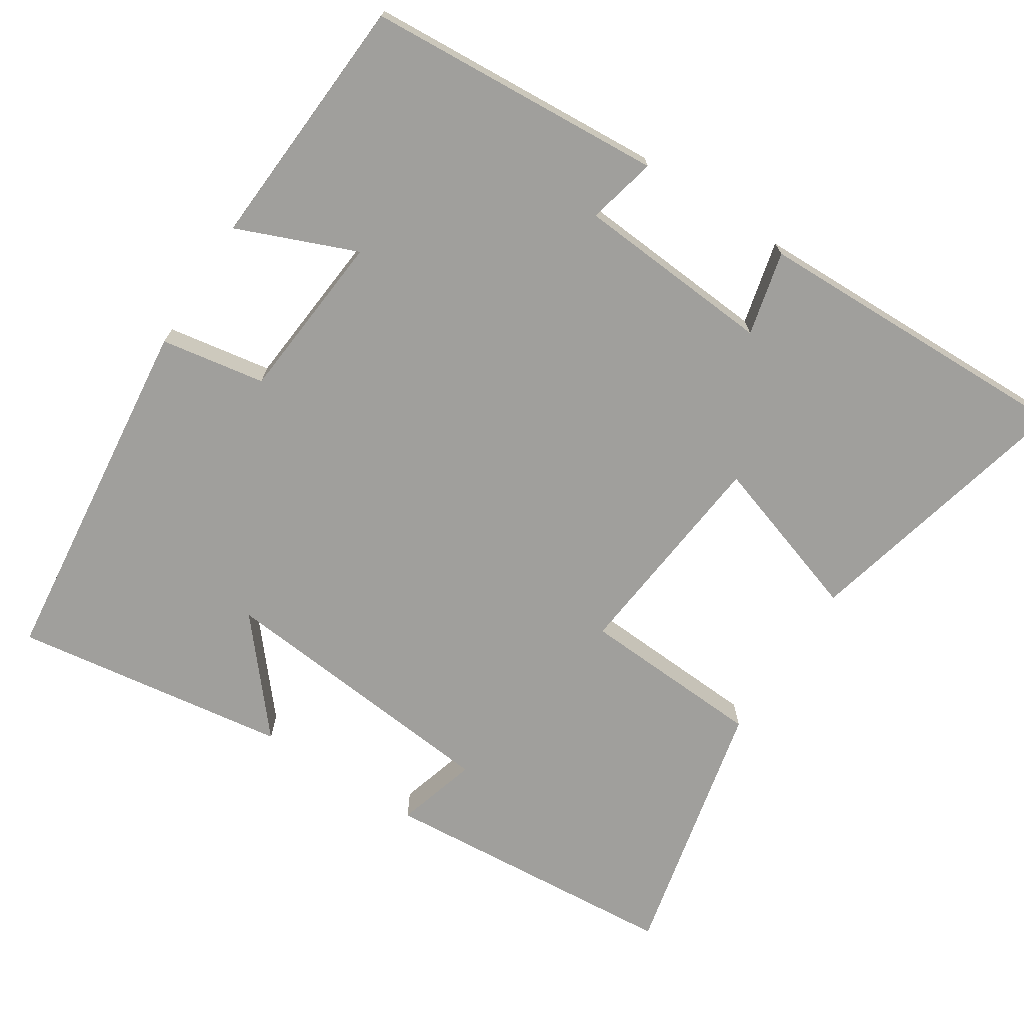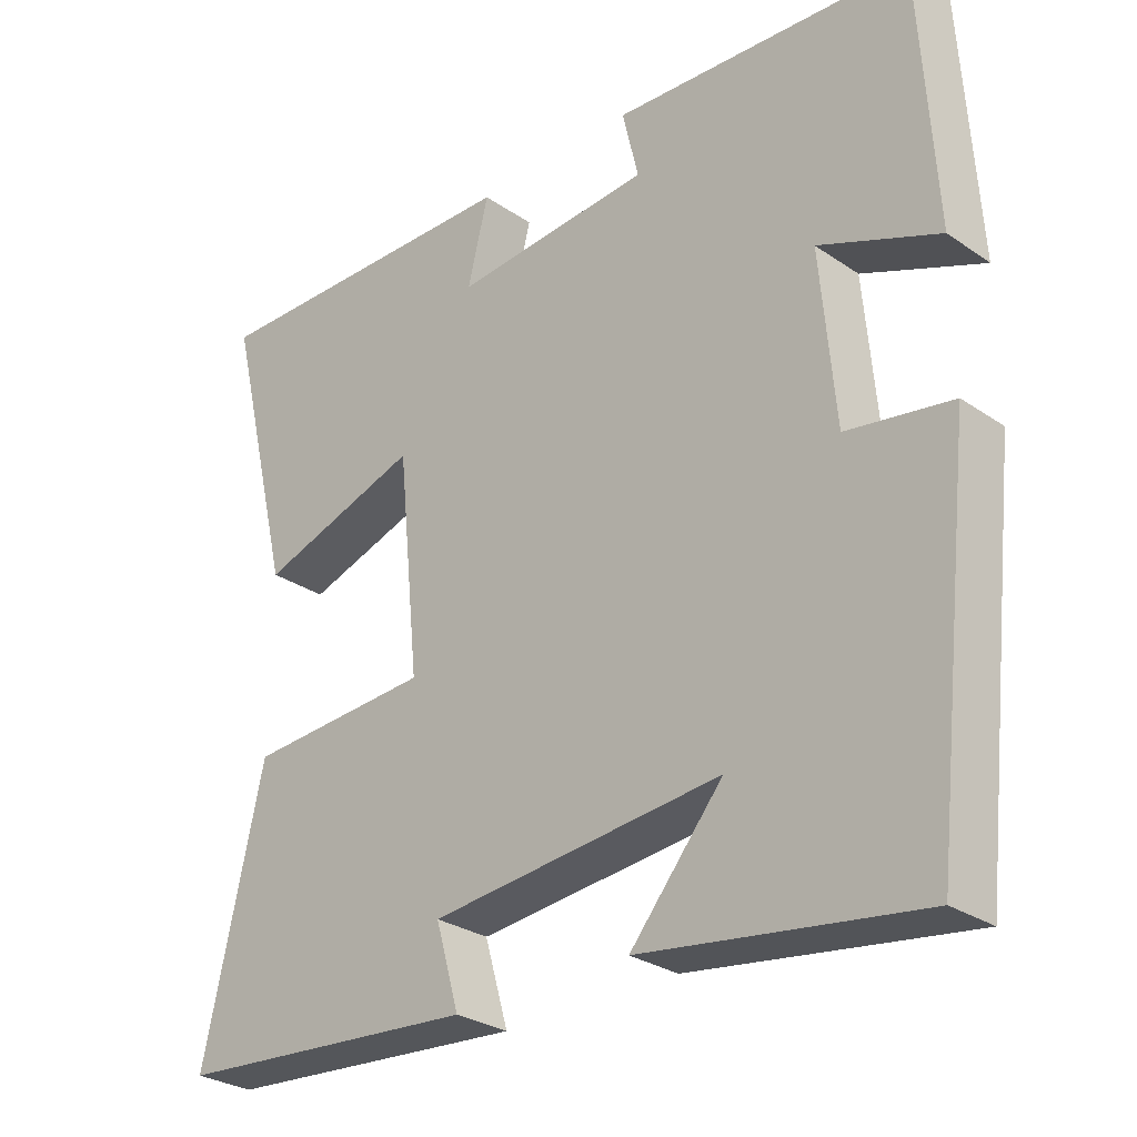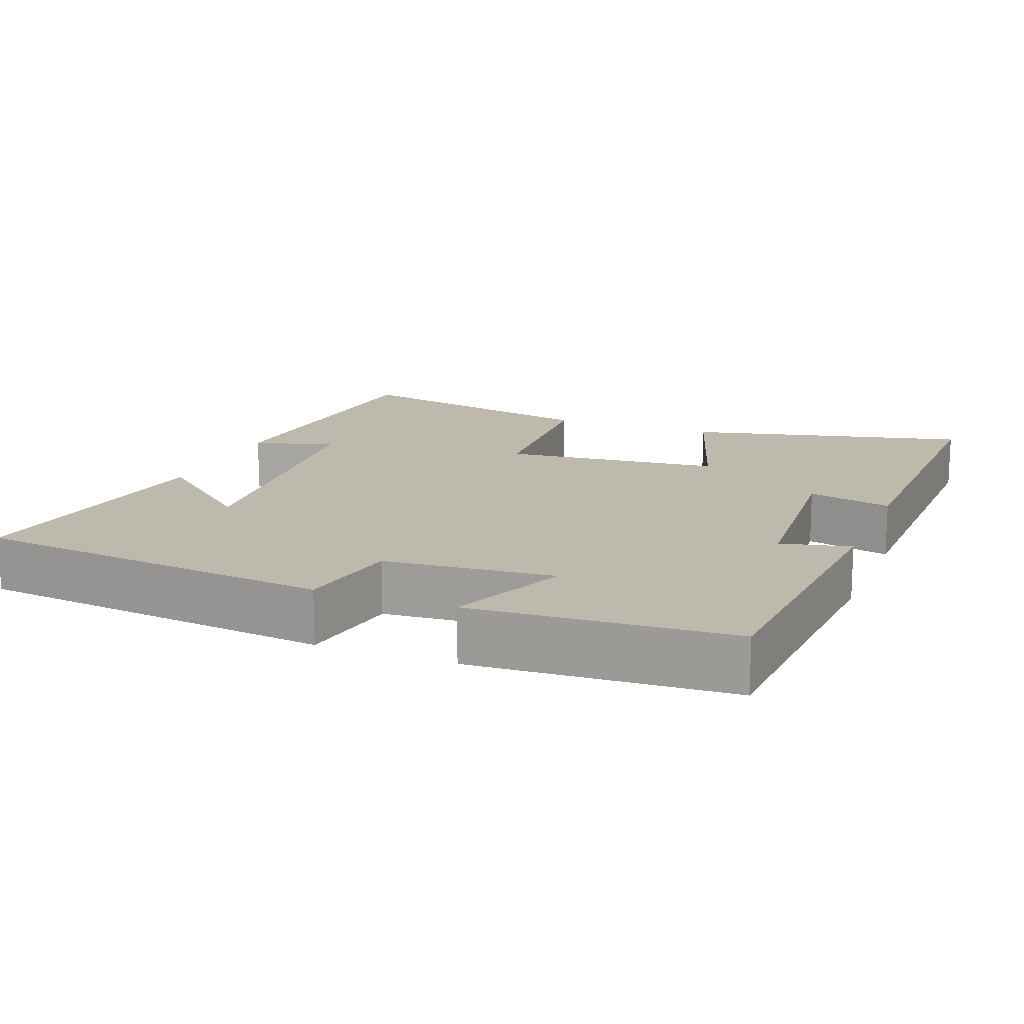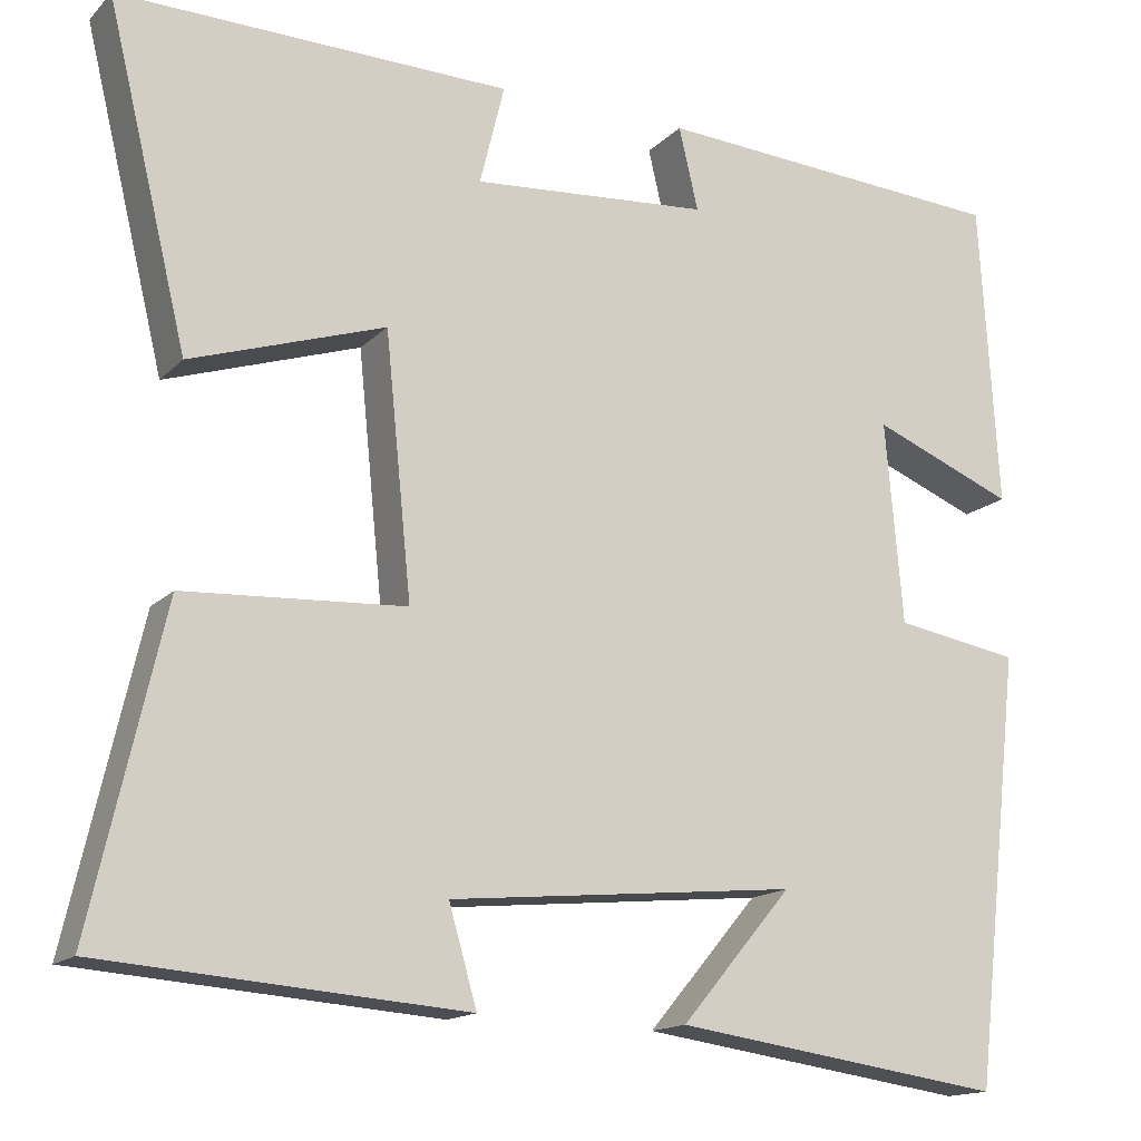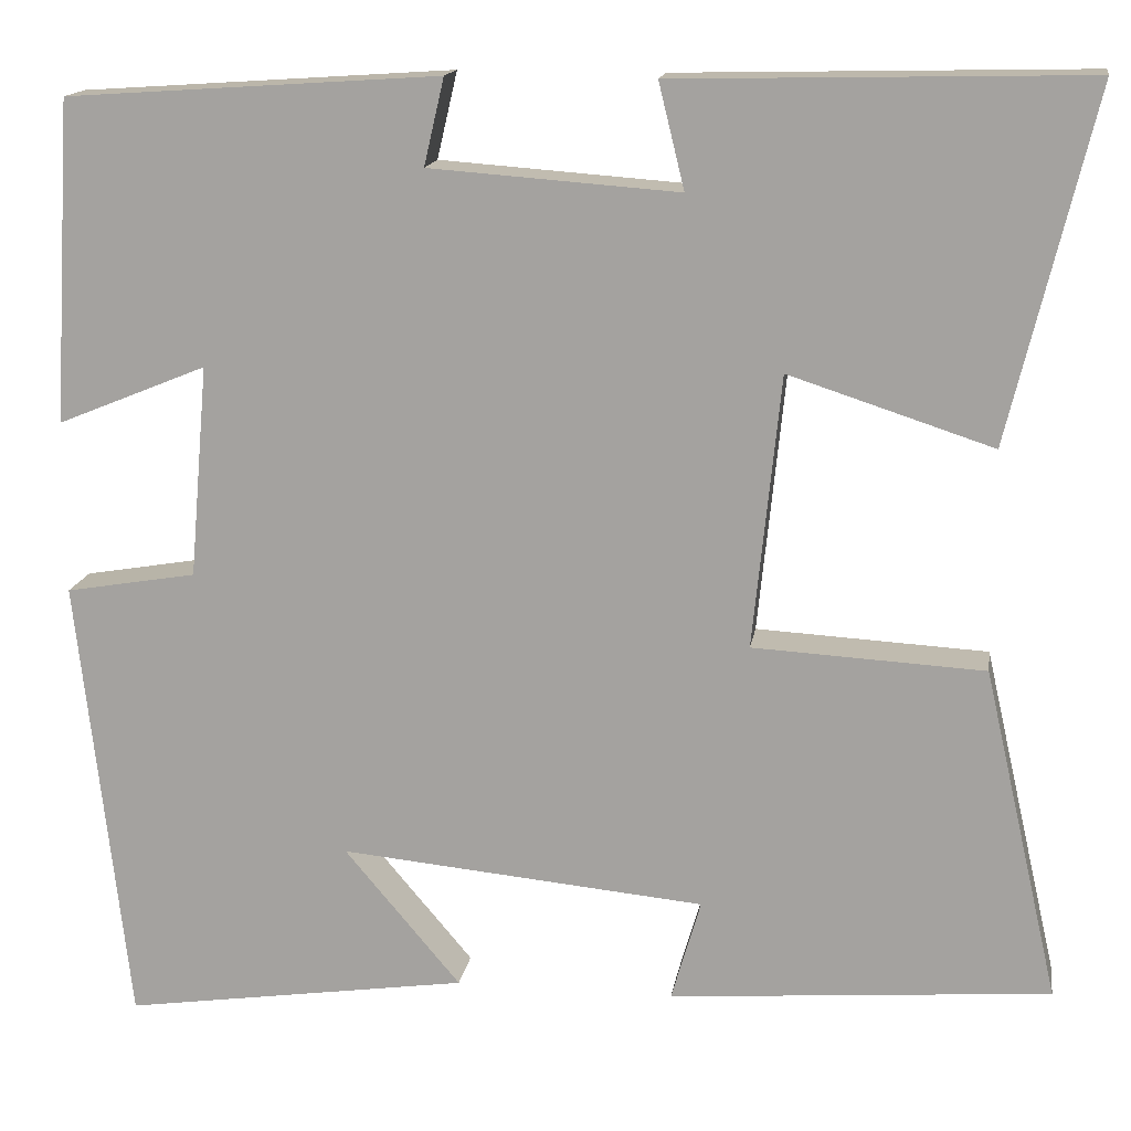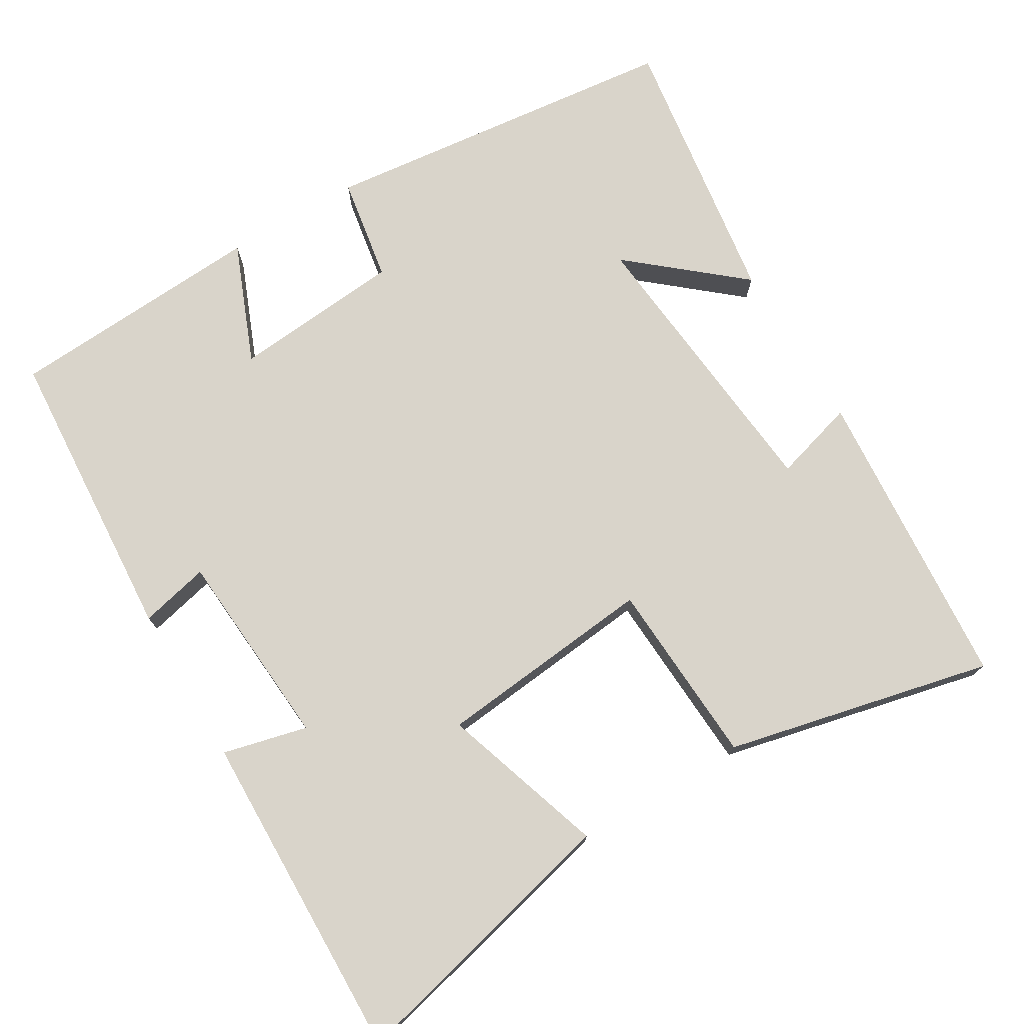
<metadata>
{"format":"obj","ext":"obj","renderer":"f3d","projection":"perspective","resolution":1024,"background":"white","views":[{"elev":-71.2,"azim":-32.9,"up":"+Y"},{"elev":-28.7,"azim":-135.5,"up":"+Z"},{"elev":15.0,"azim":-68.5,"up":"+Y"},{"elev":-15.2,"azim":152.3,"up":"+Z"},{"elev":15.3,"azim":8.9,"up":"+Z"},{"elev":74.8,"azim":59.2,"up":"+Y"}]}
</metadata>
<code>
v -0.479 0.07 0.473
v -0.074 0.07 0.5
v -0.096 0.07 0.406
v 0.174 0.07 0.386
v 0.146 0.07 0.5
v 0.592 0.07 0.51
v 0.5 0.07 0.13
v 0.279 0.07 0.202
v 0.249 0.07 -0.094
v 0.5 0.07 -0.108
v 0.582 0.07 -0.468
v 0.169 0.07 -0.5
v 0.201 0.07 -0.389
v -0.195 0.07 -0.351
v -0.069 0.07 -0.5
v -0.445 0.07 -0.554
v -0.5 0.07 -0.064
v -0.358 0.07 -0.04
v -0.338 0.07 0.19
v -0.5 0.07 0.124
v -0.479 0 0.473
v -0.074 0 0.5
v -0.096 0 0.406
v 0.174 0 0.386
v 0.146 0 0.5
v 0.592 0 0.51
v 0.5 0 0.13
v 0.279 0 0.202
v 0.249 0 -0.094
v 0.5 0 -0.108
v 0.582 0 -0.468
v 0.169 0 -0.5
v 0.201 0 -0.389
v -0.195 0 -0.351
v -0.069 0 -0.5
v -0.445 0 -0.554
v -0.5 0 -0.064
v -0.358 0 -0.04
v -0.338 0 0.19
v -0.5 0 0.124
f 1 2 3
f 20 1 3
f 19 20 3
f 18 19 3 4
f 16 17 18
f 16 18 4
f 14 15 16
f 14 16 4
f 13 14 4
f 10 11 12 13
f 9 10 13
f 8 9 13 4
f 6 7 8
f 5 6 8
f 4 5 8
f 23 22 21
f 23 21 40
f 23 40 39
f 24 23 39 38
f 38 37 36
f 24 38 36
f 36 35 34
f 24 36 34
f 24 34 33
f 33 32 31 30
f 33 30 29
f 24 33 29 28
f 28 27 26
f 28 26 25
f 28 25 24
f 1 21 22 2
f 2 22 23 3
f 3 23 24 4
f 4 24 25 5
f 5 25 26 6
f 6 26 27 7
f 7 27 28 8
f 8 28 29 9
f 9 29 30 10
f 10 30 31 11
f 11 31 32 12
f 12 32 33 13
f 13 33 34 14
f 14 34 35 15
f 15 35 36 16
f 16 36 37 17
f 17 37 38 18
f 18 38 39 19
f 19 39 40 20
f 20 40 21 1

</code>
